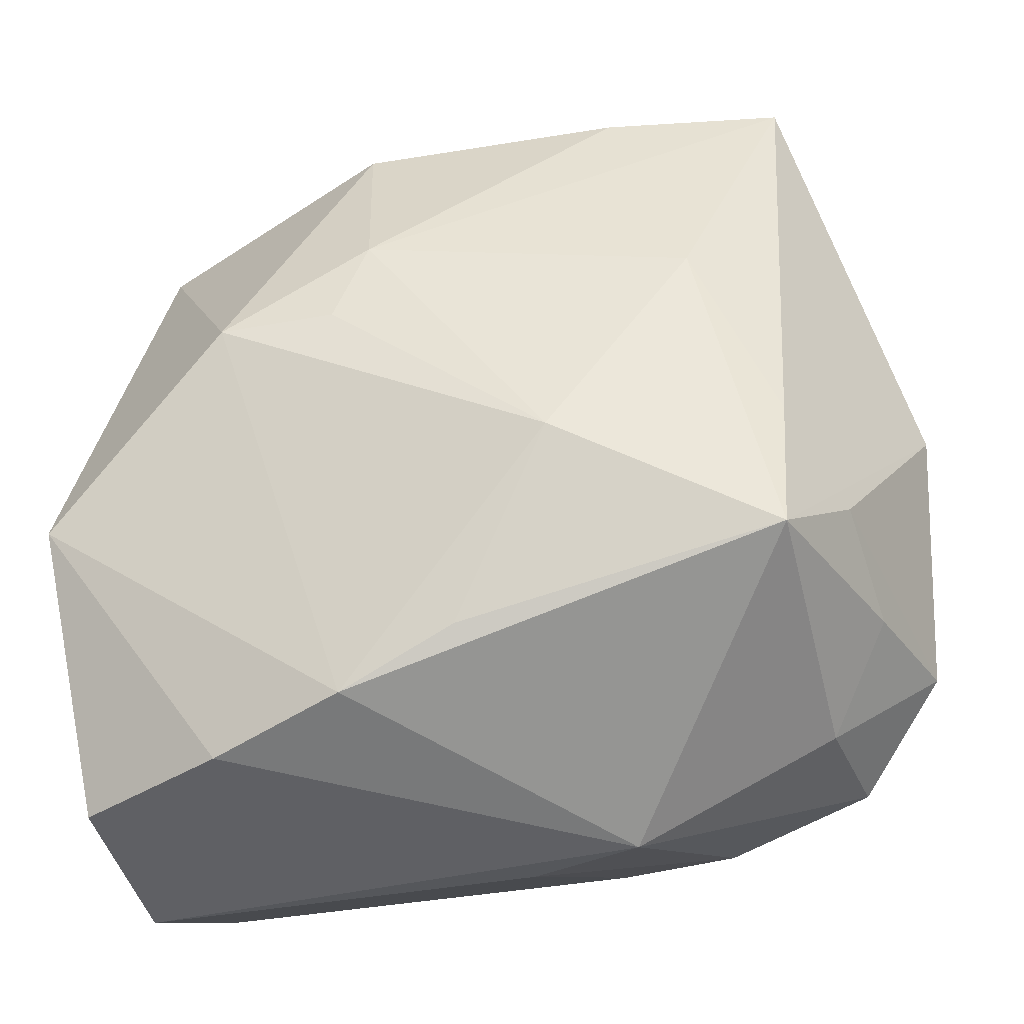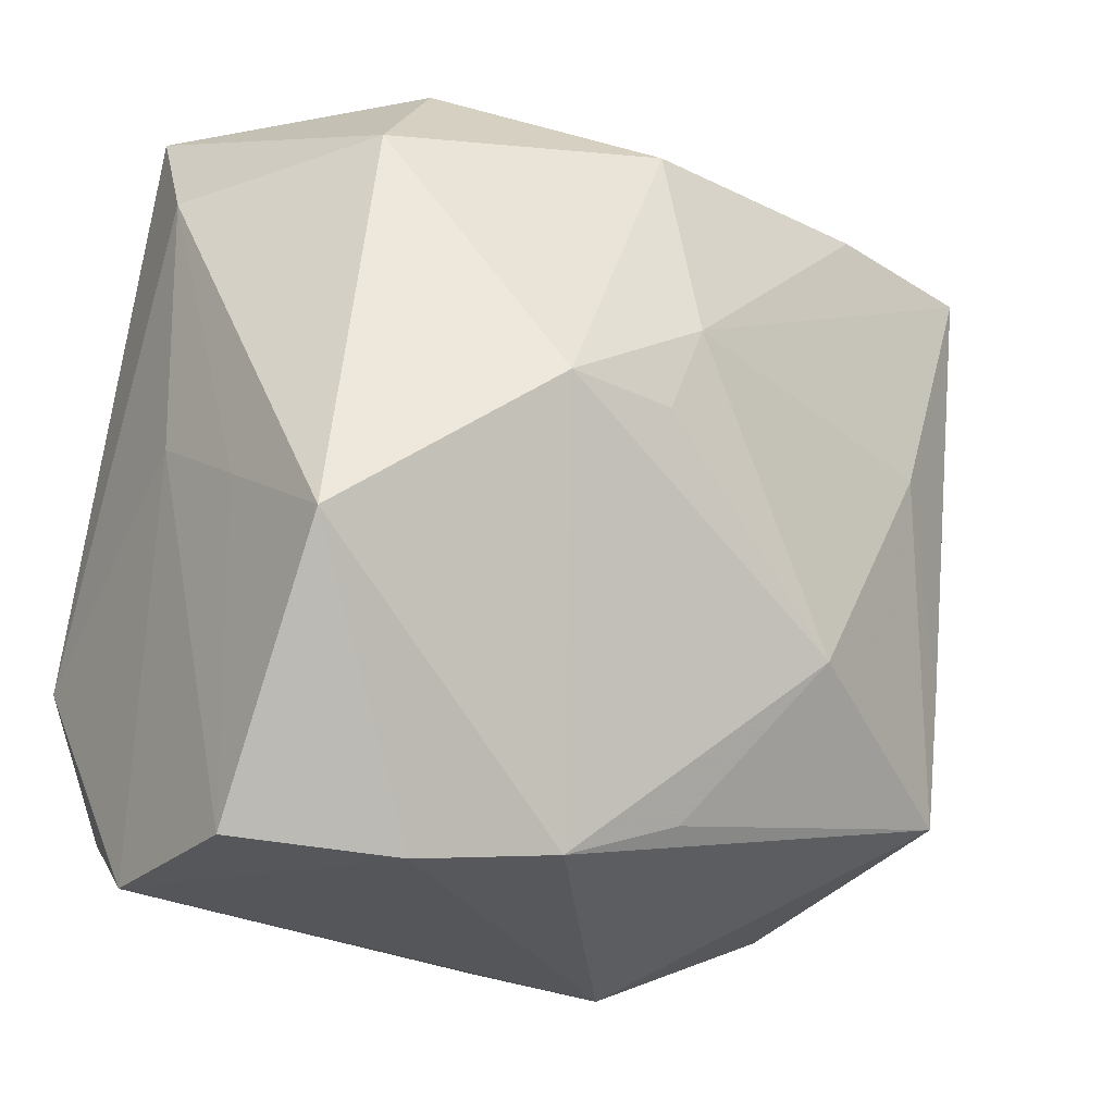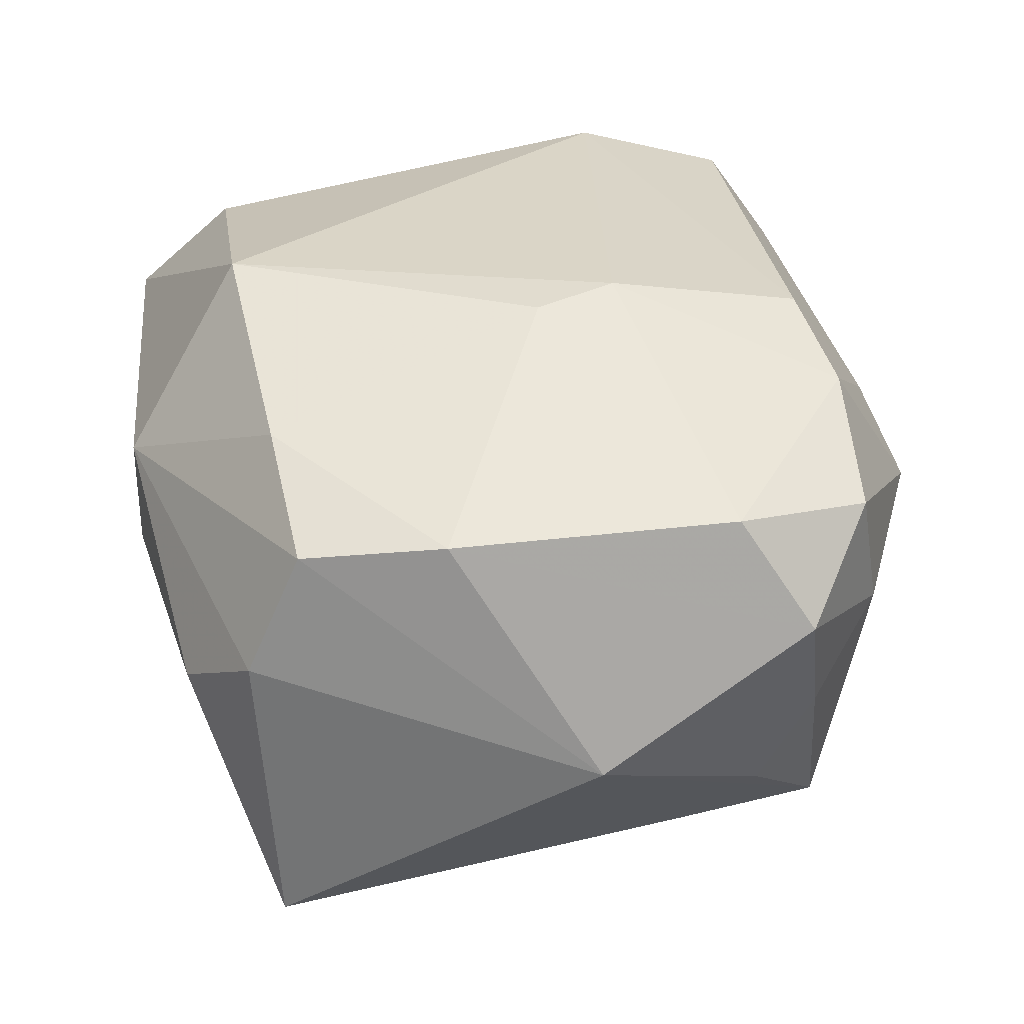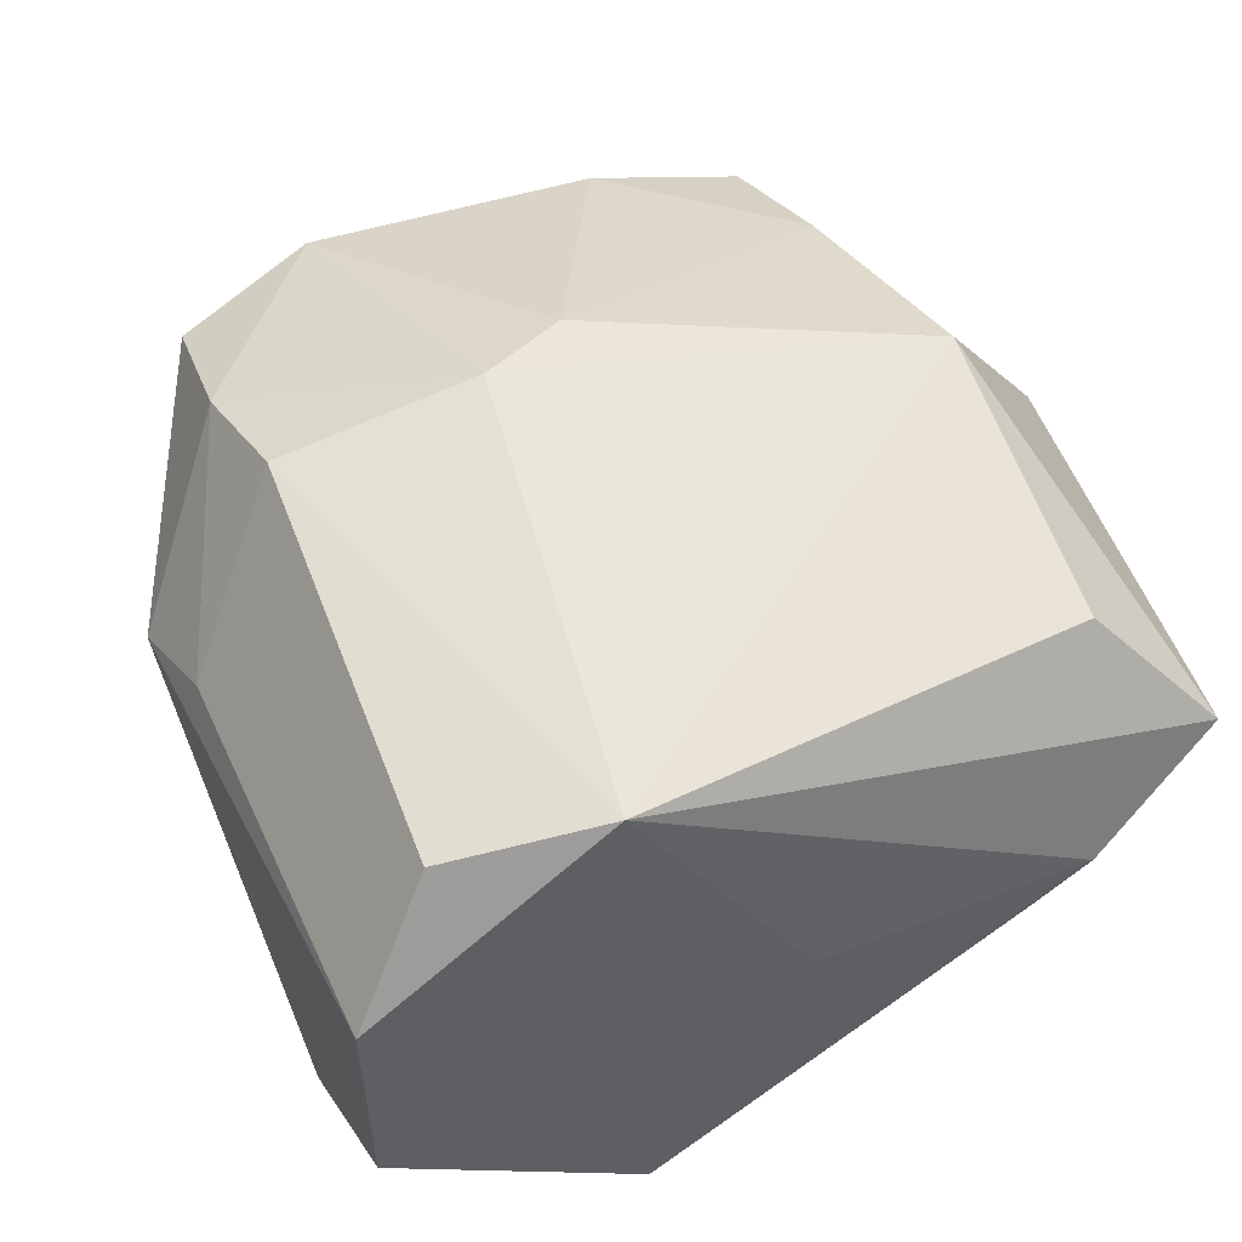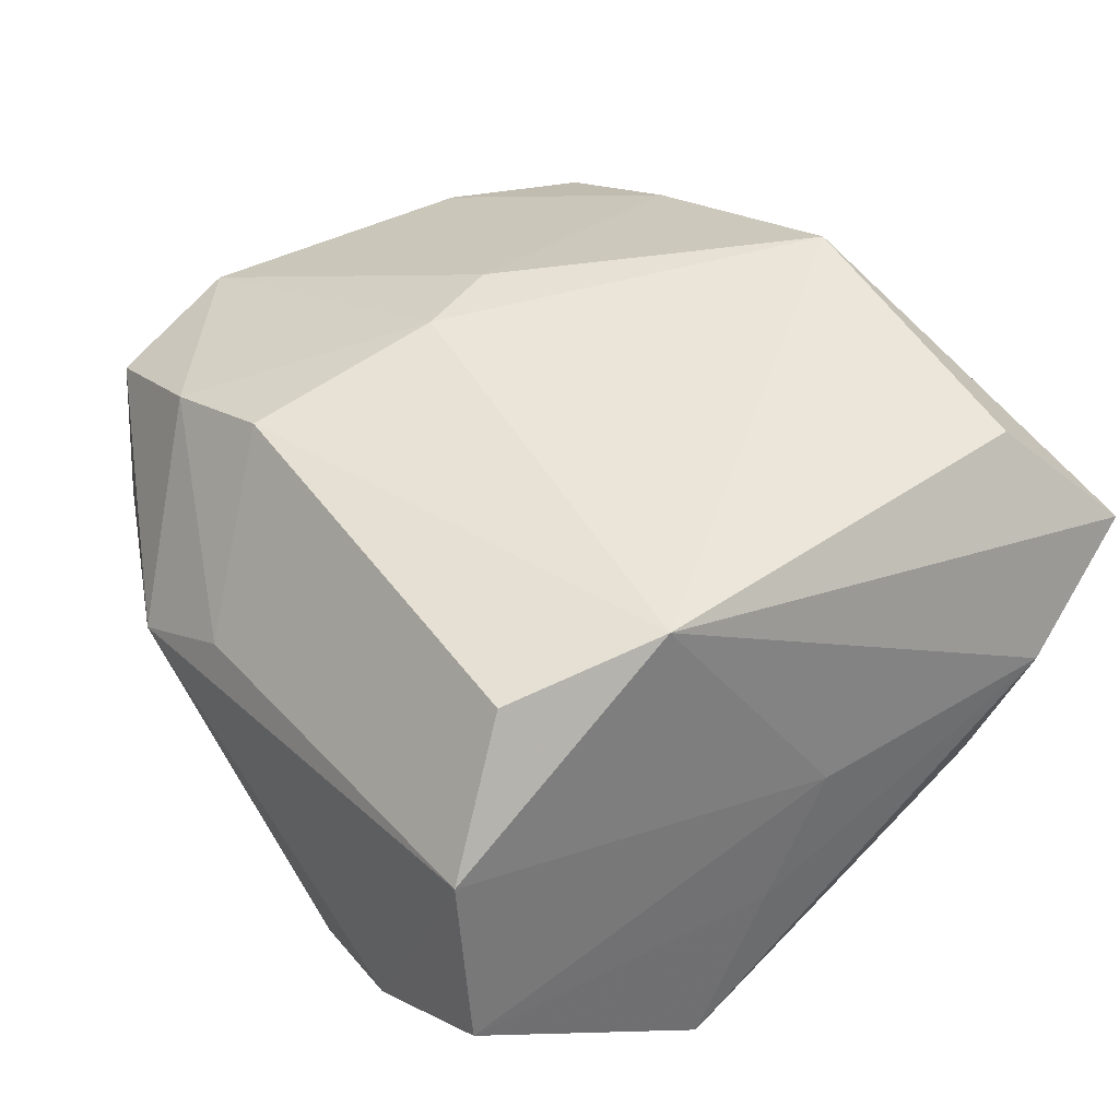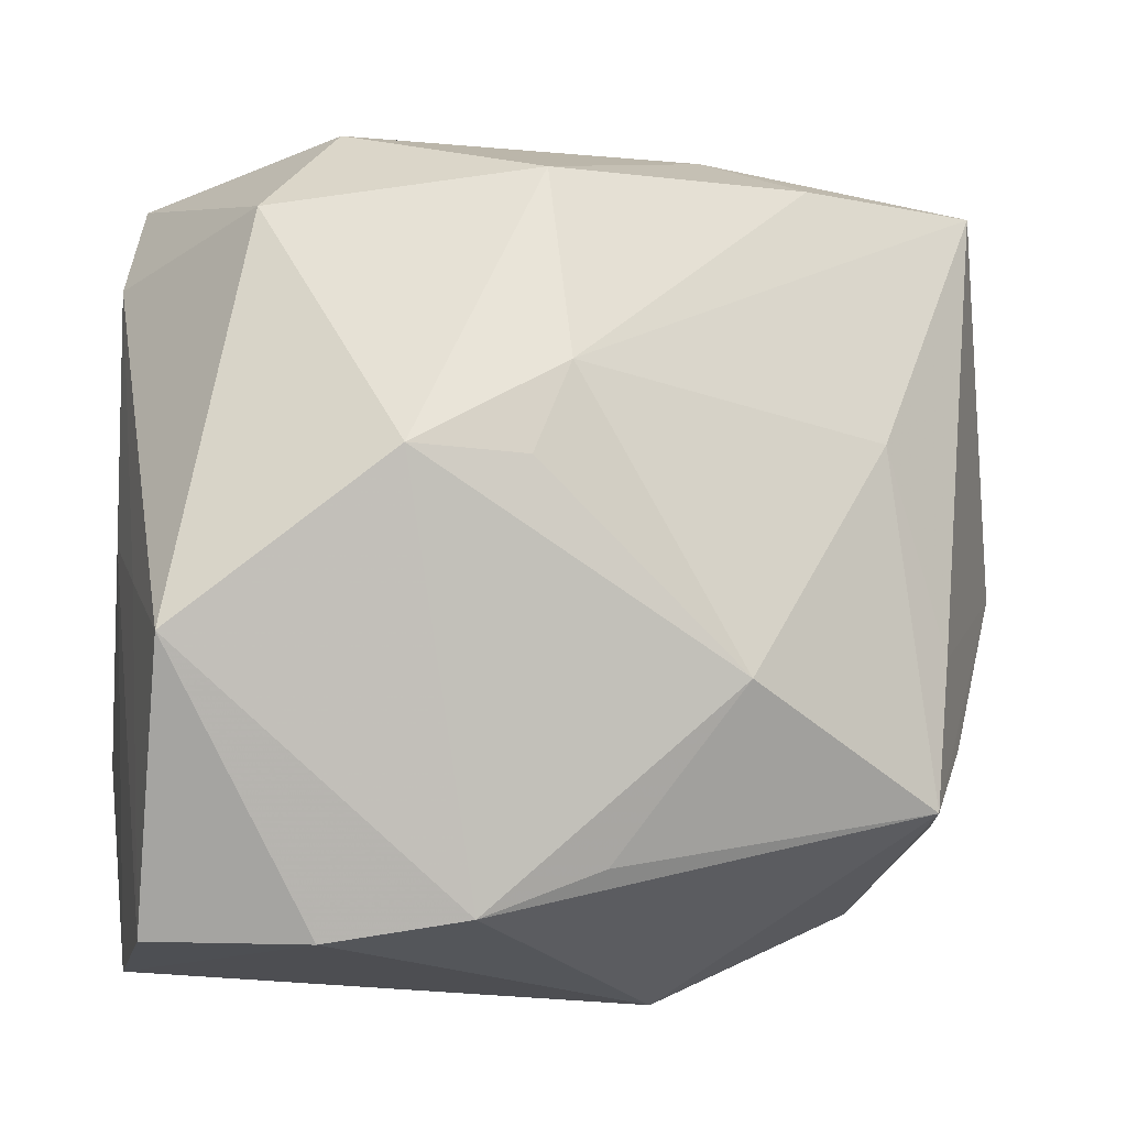
<metadata>
{"format":"obj","ext":"obj","renderer":"f3d","projection":"perspective","resolution":1024,"background":"white","views":[{"elev":-46.7,"azim":-174.3,"up":"+Y"},{"elev":-27.0,"azim":136.1,"up":"+Y"},{"elev":29.0,"azim":-101.4,"up":"+Z"},{"elev":54.9,"azim":65.5,"up":"+Z"},{"elev":45.4,"azim":52.6,"up":"+Z"},{"elev":-19.1,"azim":158.1,"up":"+Y"}]}
</metadata>
<code>
v -0.02035 0.03193 -0.00339
v -0.01199 -6.014e-05 0.024
v -0.01918 0.004373 -0.02447
v 0.02004 0.03009 -0.009693
v 0.007222 0.006426 -0.02645
v 0.007992 0.02315 -0.0234
v -0.03492 -0.01161 0.01461
v 0.03049 0.03113 0.0113
v 0.0335 -0.007068 -0.004673
v 0.03362 0.02037 0.004391
v 0.01005 -0.001101 -0.02579
v 0.01931 -0.001264 -0.02496
v 0.02454 -0.0256 0.02196
v -0.01013 -0.02326 0.02199
v -0.01805 0.02354 0.01739
v 0.0005894 -0.02838 -0.01673
v 0.03417 -0.01409 -0.0157
v 0.02452 0.02316 0.02057
v -0.02516 -0.02255 -0.01945
v -0.003148 -0.03259 0.00925
v -0.007254 -0.01555 -0.02497
v -0.02594 -0.01071 -0.02043
v -0.02838 -0.02578 0.002381
v 0.001389 0.02446 0.0245
v -0.02902 0.02731 0.00185
v 0.03284 -0.001145 0.004609
v 0.01996 -0.03394 -0.009377
v -0.02808 0.02544 -0.02323
v 0.03131 -0.0333 -0.002619
v -0.001998 0.0344 0.009152
v 0.02737 0.02113 -0.01287
v -0.01328 0.02469 -0.02413
v -0.03872 6.895e-05 -0.005491
v -0.009263 -0.007147 0.0245
v -0.01961 -0.02446 0.01868
v -0.03296 0.01153 0.01365
v -0.0119 -0.03394 0.004607
v 0.009674 -0.03225 -0.01408
v -0.0296 0.02295 0.01212
v -0.03062 -0.01561 -0.01344
v 0.02801 -0.01328 0.0245
v -0.03294 -0.01957 -0.004377
v -0.0006174 0.03427 -0.0006448
v -0.03769 -0.0174 0.005561
v 0.02897 -0.03279 0.01198
v -0.03125 -0.02329 0.01305
v -0.007585 0.02951 -0.01688
f 33 39 25
f 25 28 33
f 25 1 28
f 35 46 37
f 7 35 34
f 46 35 7
f 37 19 38
f 46 7 44
f 12 6 31
f 39 15 30
f 30 25 39
f 1 25 30
f 43 1 30
f 30 8 43
f 36 15 39
f 36 39 33
f 33 44 36
f 36 44 7
f 12 38 21
f 19 3 21
f 28 3 22
f 22 3 19
f 33 28 22
f 22 19 33
f 33 19 40
f 40 44 33
f 46 44 23
f 37 46 23
f 23 19 37
f 18 41 8
f 13 45 41
f 12 21 11
f 5 3 28
f 28 32 5
f 5 21 3
f 5 11 21
f 5 32 6
f 5 6 12
f 12 11 5
f 6 32 47
f 47 32 28
f 47 1 43
f 28 1 47
f 15 36 2
f 2 7 34
f 2 36 7
f 16 38 19
f 19 21 16
f 16 21 38
f 37 38 27
f 27 45 37
f 20 35 37
f 37 45 20
f 45 13 20
f 19 23 42
f 42 23 44
f 42 40 19
f 44 40 42
f 8 30 24
f 24 18 8
f 24 30 15
f 15 2 24
f 41 18 24
f 34 41 24
f 24 2 34
f 14 41 34
f 14 13 41
f 34 35 14
f 35 20 14
f 14 20 13
f 6 47 4
f 4 47 43
f 8 31 4
f 4 31 6
f 43 8 4
f 17 38 12
f 17 27 38
f 12 31 17
f 45 27 29
f 27 17 29
f 8 41 10
f 10 31 8
f 10 17 31
f 45 29 26
f 41 45 26
f 26 10 41
f 17 10 9
f 10 26 9
f 9 29 17
f 9 26 29

</code>
